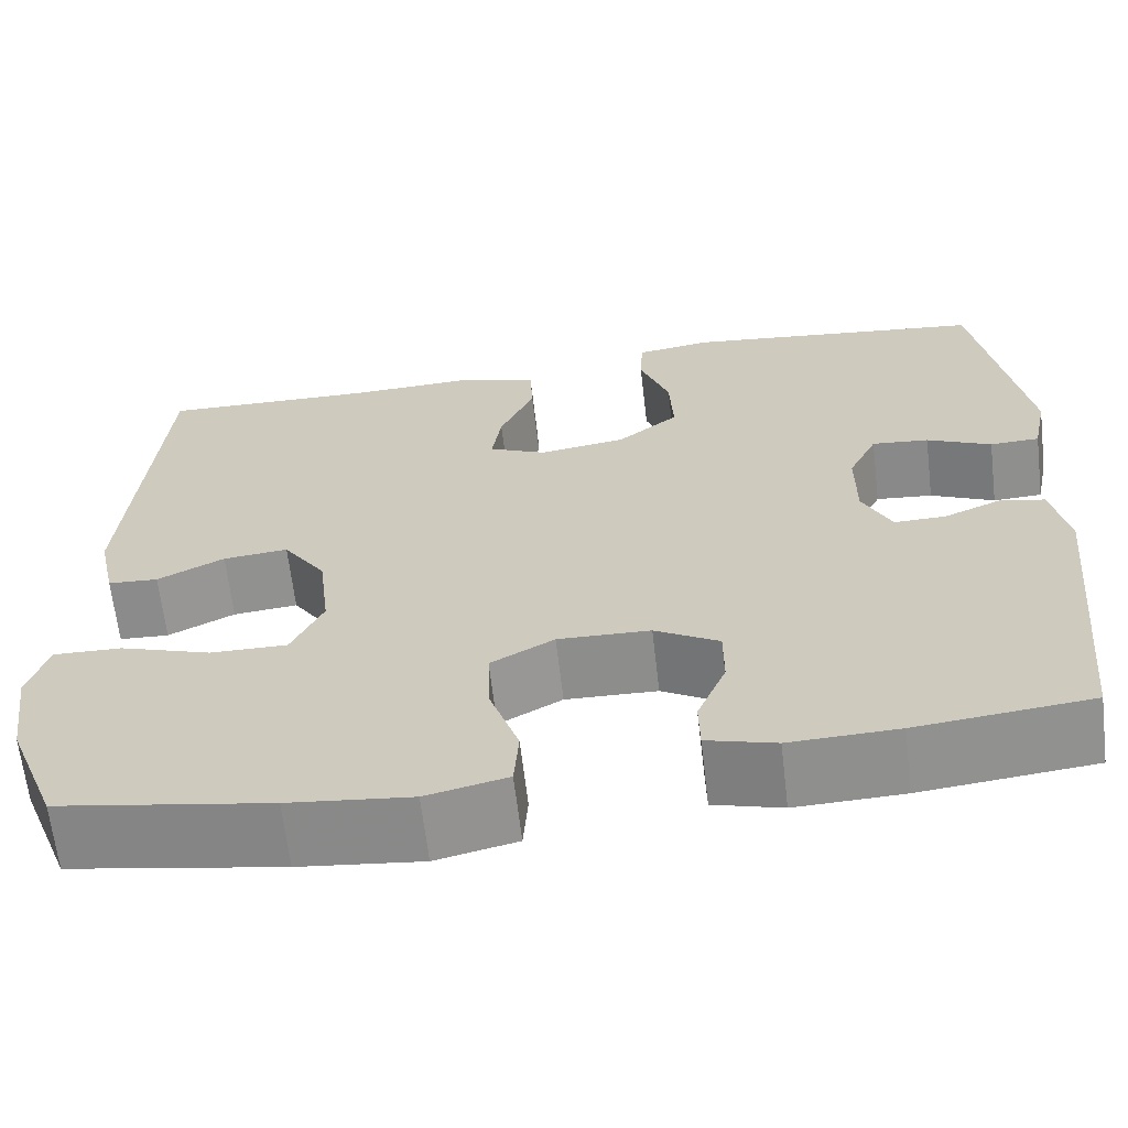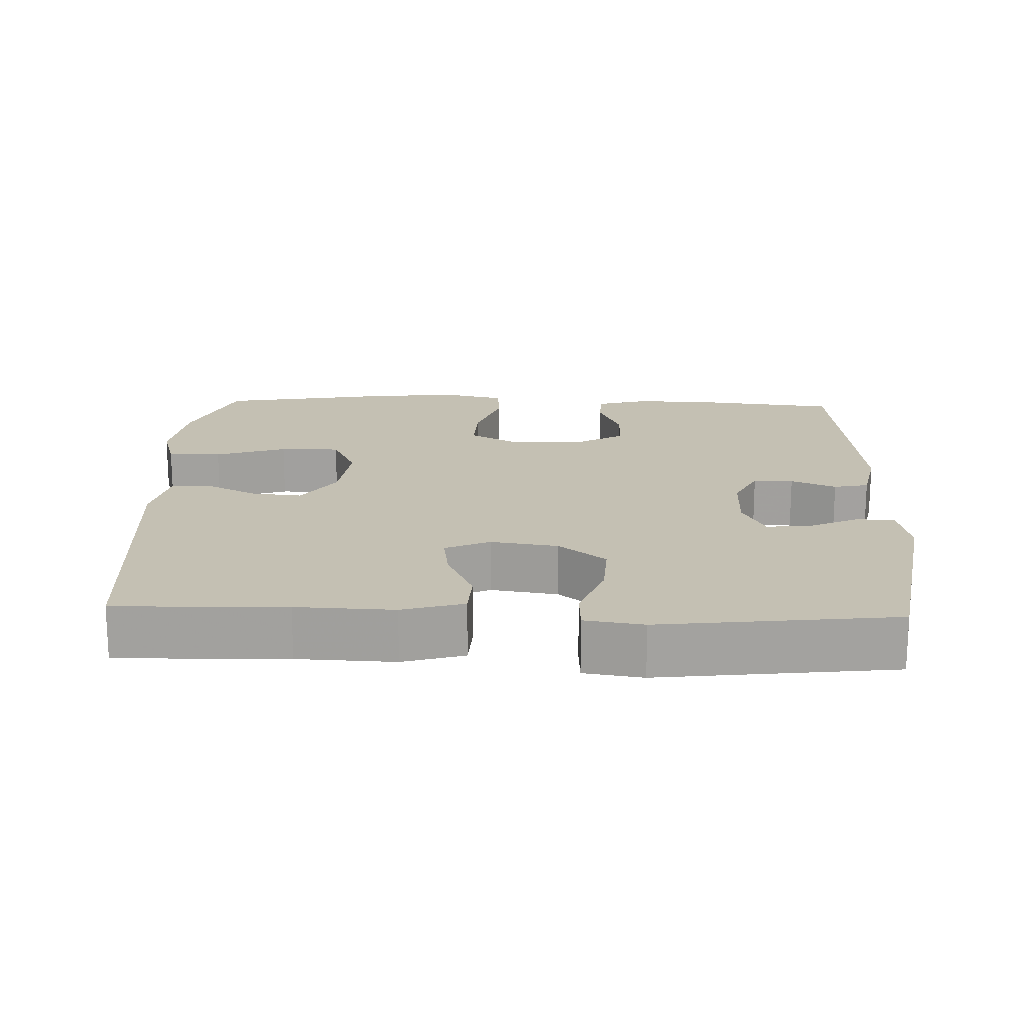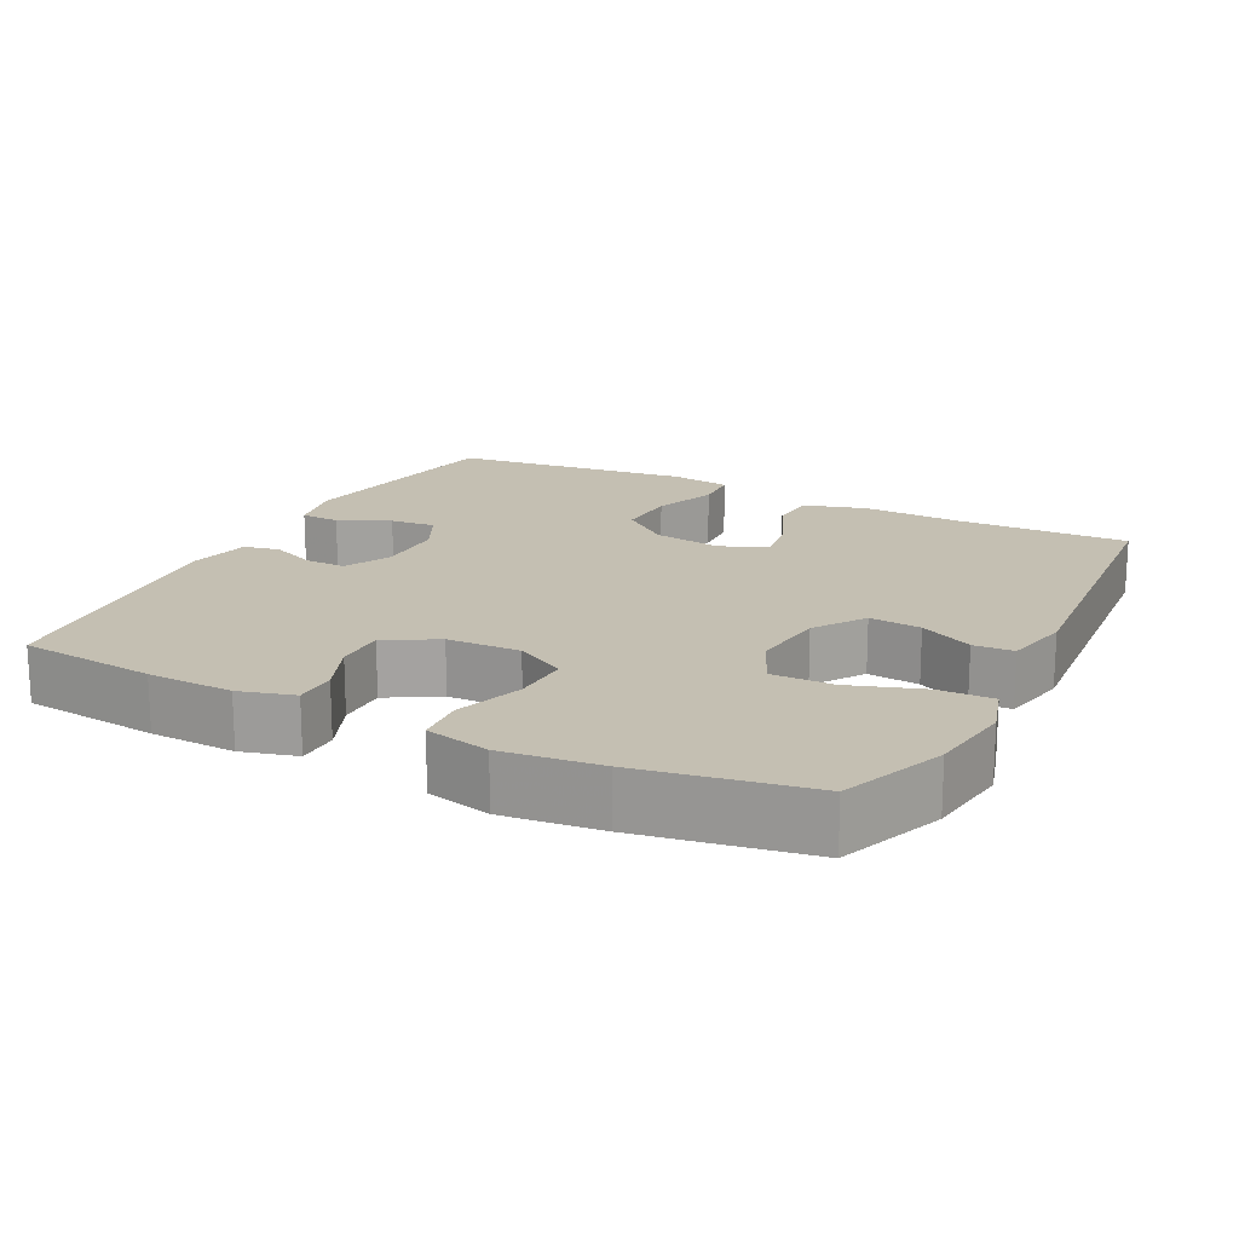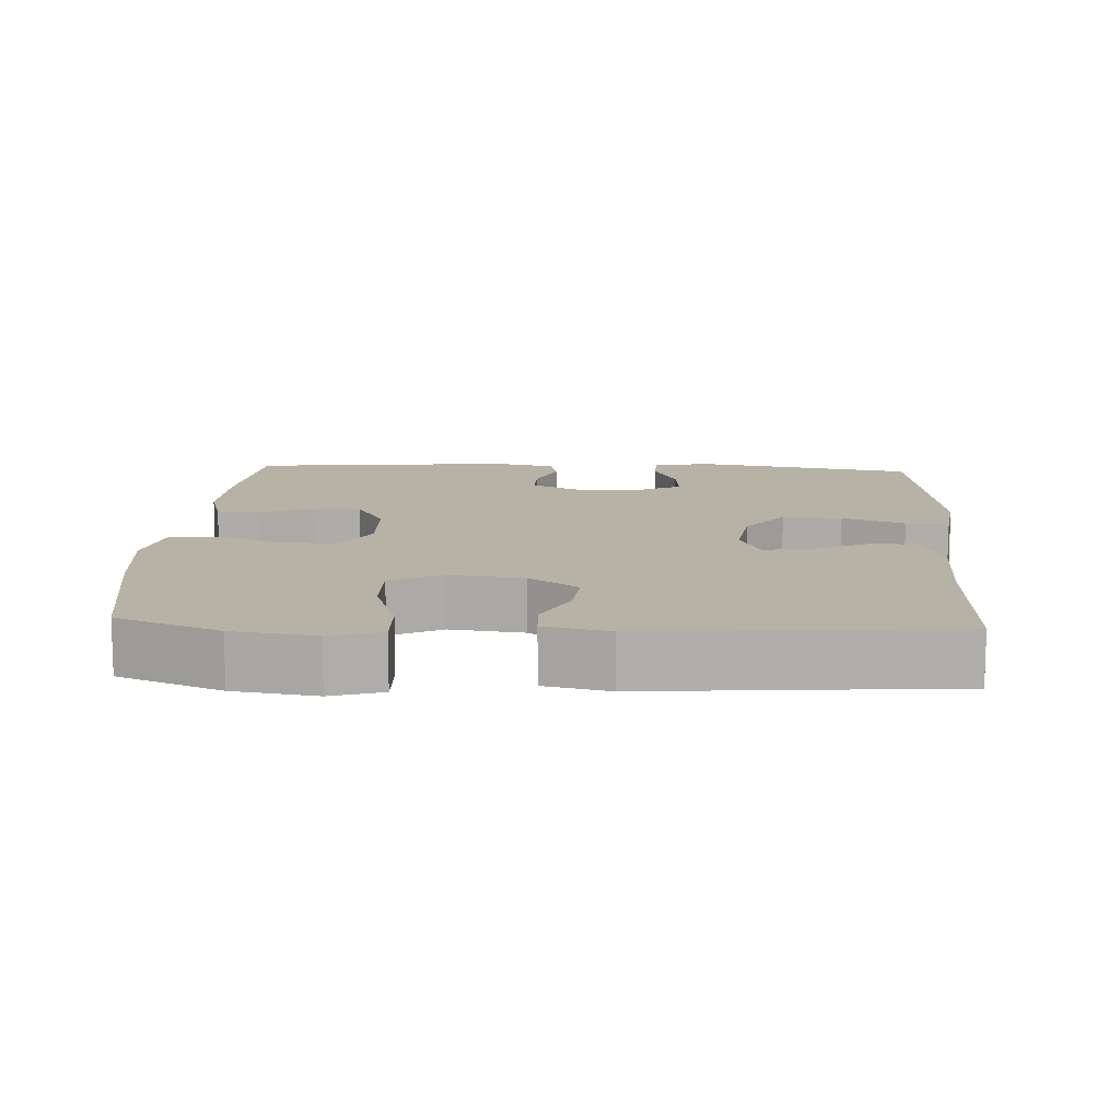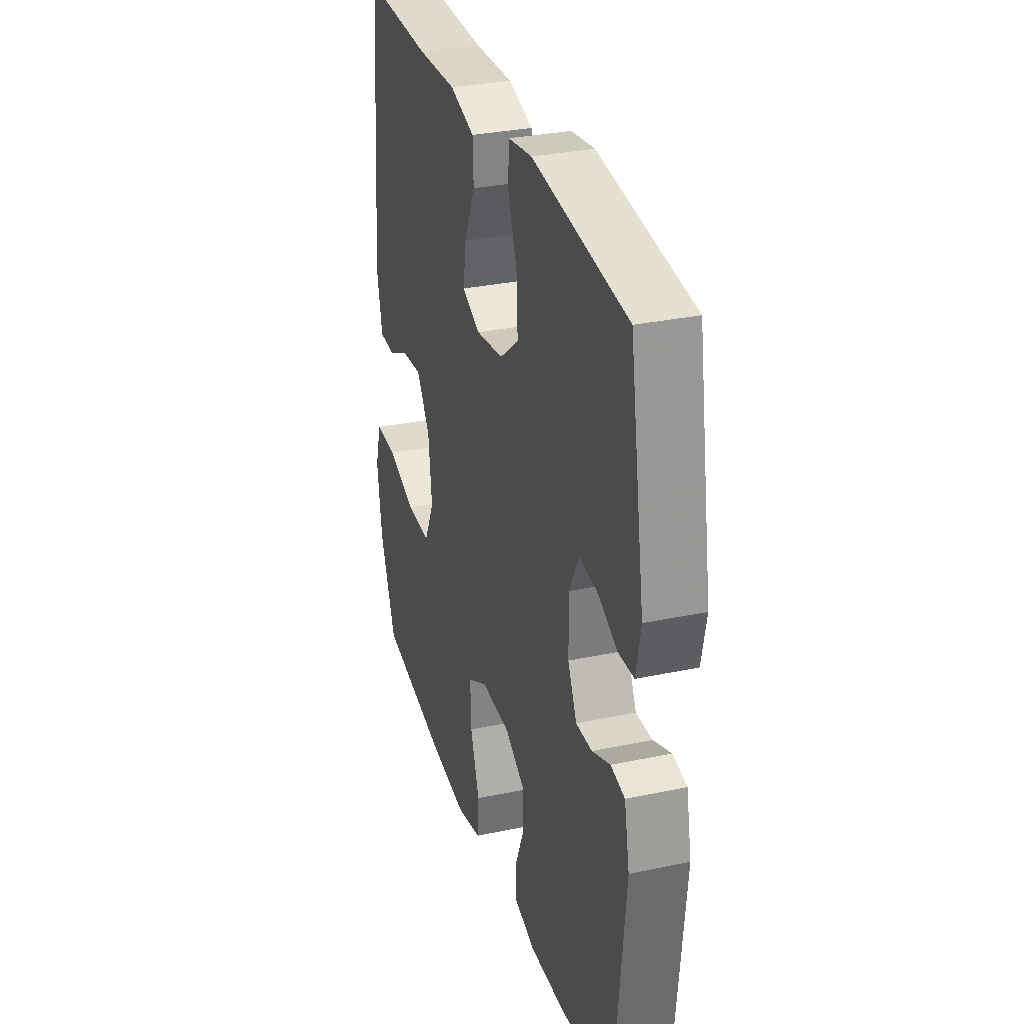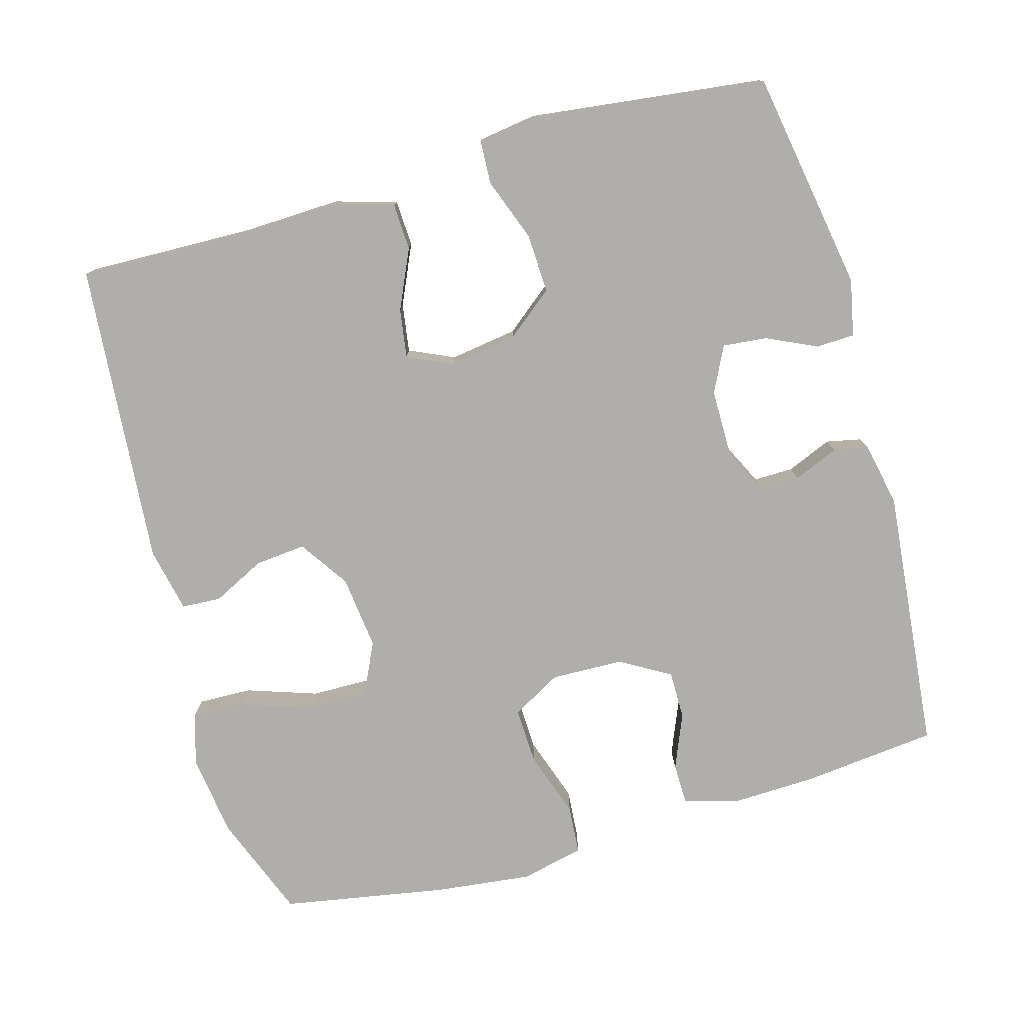
<metadata>
{"format":"obj","ext":"obj","renderer":"f3d","projection":"perspective","resolution":1024,"background":"white","views":[{"elev":-64.8,"azim":6.7,"up":"+Z"},{"elev":18.0,"azim":2.1,"up":"+Y"},{"elev":17.6,"azim":-153.0,"up":"+Y"},{"elev":12.5,"azim":-87.0,"up":"+Y"},{"elev":31.2,"azim":73.2,"up":"+Z"},{"elev":-77.8,"azim":15.7,"up":"+Y"}]}
</metadata>
<code>
v -0.5 0.07 0.5
v -0.267 0.07 0.494
v -0.133 0.07 0.499
v -0.048 0.07 0.474
v -0.045 0.07 0.41
v -0.082 0.07 0.328
v -0.092 0.07 0.261
v -0.03 0.07 0.233
v 0.063 0.07 0.247
v 0.128 0.07 0.299
v 0.124 0.07 0.381
v 0.092 0.07 0.467
v 0.095 0.07 0.527
v 0.176 0.07 0.539
v 0.5 0.07 0.5
v 0.552 0.07 0.195
v 0.536 0.07 0.117
v 0.483 0.07 0.115
v 0.414 0.07 0.147
v 0.353 0.07 0.153
v 0.322 0.07 0.09
v 0.322 0.07 -0.002
v 0.353 0.07 -0.066
v 0.408 0.07 -0.065
v 0.47 0.07 -0.039
v 0.518 0.07 -0.049
v 0.536 0.07 -0.136
v 0.5 0.07 -0.5
v 0.314 0.07 -0.52
v 0.198 0.07 -0.524
v 0.124 0.07 -0.503
v 0.123 0.07 -0.446
v 0.154 0.07 -0.371
v 0.154 0.07 -0.304
v 0.085 0.07 -0.264
v -0.014 0.07 -0.261
v -0.082 0.07 -0.299
v -0.079 0.07 -0.377
v -0.048 0.07 -0.468
v -0.053 0.07 -0.535
v -0.14 0.07 -0.555
v -0.272 0.07 -0.54
v -0.5 0.07 -0.5
v -0.555 0.07 -0.358
v -0.571 0.07 -0.244
v -0.55 0.07 -0.173
v -0.476 0.07 -0.175
v -0.378 0.07 -0.208
v -0.295 0.07 -0.209
v -0.261 0.07 -0.137
v -0.273 0.07 -0.035
v -0.319 0.07 0.033
v -0.389 0.07 0.026
v -0.461 0.07 -0.01
v -0.515 0.07 -0.007
v -0.534 0.07 0.082
v -0.5 0 0.5
v -0.267 0 0.494
v -0.133 0 0.499
v -0.048 0 0.474
v -0.045 0 0.41
v -0.082 0 0.328
v -0.092 0 0.261
v -0.03 0 0.233
v 0.063 0 0.247
v 0.128 0 0.299
v 0.124 0 0.381
v 0.092 0 0.467
v 0.095 0 0.527
v 0.176 0 0.539
v 0.5 0 0.5
v 0.552 0 0.195
v 0.536 0 0.117
v 0.483 0 0.115
v 0.414 0 0.147
v 0.353 0 0.153
v 0.322 0 0.09
v 0.322 0 -0.002
v 0.353 0 -0.066
v 0.408 0 -0.065
v 0.47 0 -0.039
v 0.518 0 -0.049
v 0.536 0 -0.136
v 0.5 0 -0.5
v 0.314 0 -0.52
v 0.198 0 -0.524
v 0.124 0 -0.503
v 0.123 0 -0.446
v 0.154 0 -0.371
v 0.154 0 -0.304
v 0.085 0 -0.264
v -0.014 0 -0.261
v -0.082 0 -0.299
v -0.079 0 -0.377
v -0.048 0 -0.468
v -0.053 0 -0.535
v -0.14 0 -0.555
v -0.272 0 -0.54
v -0.5 0 -0.5
v -0.555 0 -0.358
v -0.571 0 -0.244
v -0.55 0 -0.173
v -0.476 0 -0.175
v -0.378 0 -0.208
v -0.295 0 -0.209
v -0.261 0 -0.137
v -0.273 0 -0.035
v -0.319 0 0.033
v -0.389 0 0.026
v -0.461 0 -0.01
v -0.515 0 -0.007
v -0.534 0 0.082
f 56 1 2
f 55 56 2
f 54 55 2
f 53 54 2
f 4 5 6
f 3 4 6
f 2 3 6
f 53 2 6
f 52 53 6
f 51 52 6 7
f 50 51 7 8
f 49 50 8 9
f 46 47 48
f 45 46 48
f 44 45 48
f 43 44 48
f 42 43 48
f 41 42 48
f 40 41 48
f 39 40 48
f 38 39 48
f 37 38 48 49
f 49 9 10
f 37 49 10
f 36 37 10
f 31 32 33
f 30 31 33
f 29 30 33
f 28 29 33
f 27 28 33
f 26 27 33
f 25 26 33
f 24 25 33
f 23 24 33 34
f 22 23 34 35
f 17 18 19
f 16 17 19
f 15 16 19
f 14 15 19
f 13 14 19
f 12 13 19
f 11 12 19
f 10 11 19 20
f 35 36 10
f 22 35 10
f 21 22 10
f 10 20 21
f 58 57 112
f 58 112 111
f 58 111 110
f 58 110 109
f 62 61 60
f 62 60 59
f 62 59 58
f 62 58 109
f 62 109 108
f 63 62 108 107
f 64 63 107 106
f 65 64 106 105
f 104 103 102
f 104 102 101
f 104 101 100
f 104 100 99
f 104 99 98
f 104 98 97
f 104 97 96
f 104 96 95
f 104 95 94
f 105 104 94 93
f 66 65 105
f 66 105 93
f 66 93 92
f 89 88 87
f 89 87 86
f 89 86 85
f 89 85 84
f 89 84 83
f 89 83 82
f 89 82 81
f 89 81 80
f 90 89 80 79
f 91 90 79 78
f 75 74 73
f 75 73 72
f 75 72 71
f 75 71 70
f 75 70 69
f 75 69 68
f 75 68 67
f 76 75 67 66
f 66 92 91
f 66 91 78
f 66 78 77
f 77 76 66
f 1 57 58 2
f 2 58 59 3
f 3 59 60 4
f 4 60 61 5
f 5 61 62 6
f 6 62 63 7
f 7 63 64 8
f 8 64 65 9
f 9 65 66 10
f 10 66 67 11
f 11 67 68 12
f 12 68 69 13
f 13 69 70 14
f 14 70 71 15
f 15 71 72 16
f 16 72 73 17
f 17 73 74 18
f 18 74 75 19
f 19 75 76 20
f 20 76 77 21
f 21 77 78 22
f 22 78 79 23
f 23 79 80 24
f 24 80 81 25
f 25 81 82 26
f 26 82 83 27
f 27 83 84 28
f 28 84 85 29
f 29 85 86 30
f 30 86 87 31
f 31 87 88 32
f 32 88 89 33
f 33 89 90 34
f 34 90 91 35
f 35 91 92 36
f 36 92 93 37
f 37 93 94 38
f 38 94 95 39
f 39 95 96 40
f 40 96 97 41
f 41 97 98 42
f 42 98 99 43
f 43 99 100 44
f 44 100 101 45
f 45 101 102 46
f 46 102 103 47
f 47 103 104 48
f 48 104 105 49
f 49 105 106 50
f 50 106 107 51
f 51 107 108 52
f 52 108 109 53
f 53 109 110 54
f 54 110 111 55
f 55 111 112 56
f 56 112 57 1

</code>
